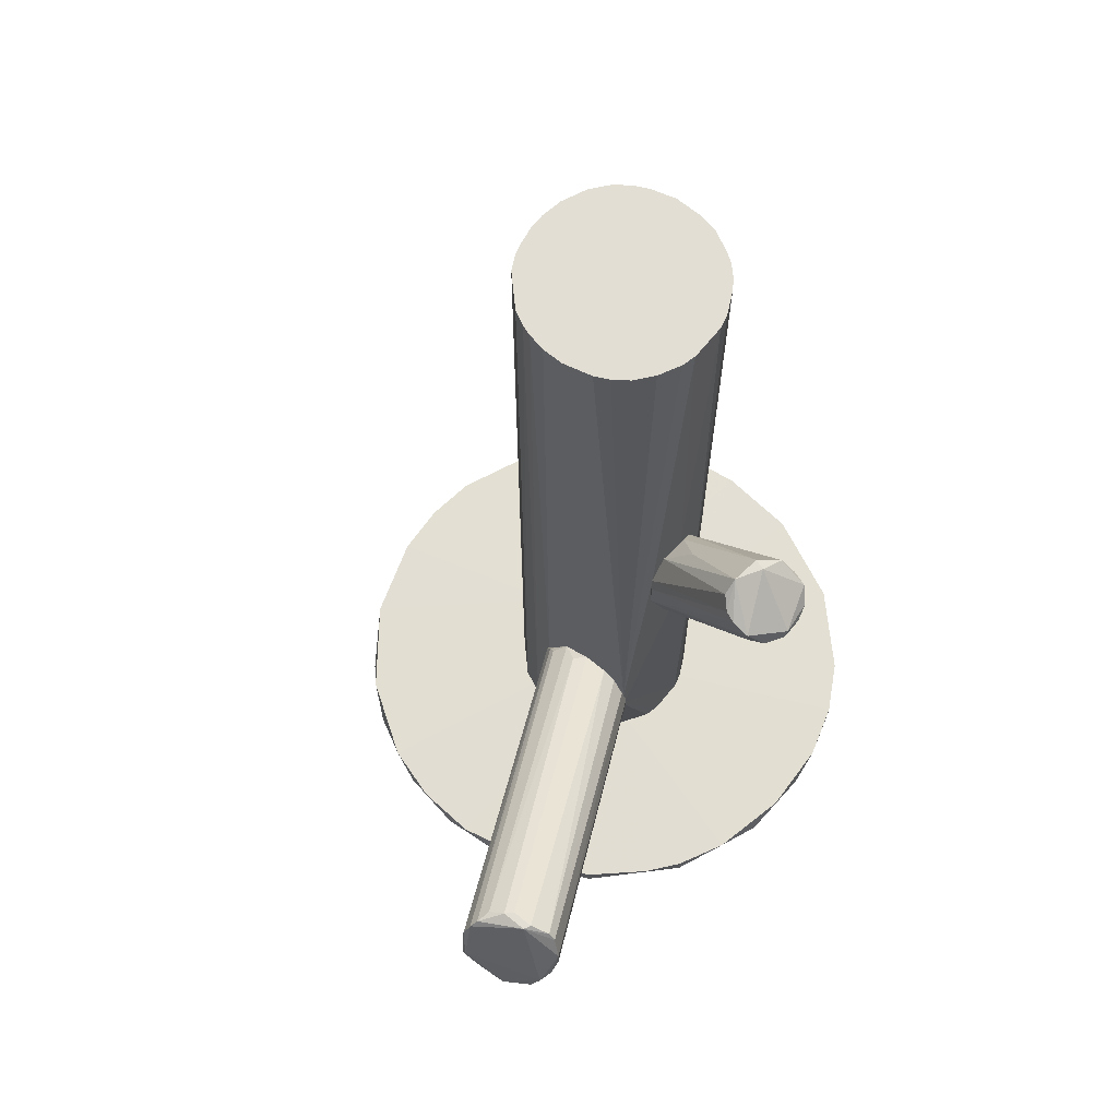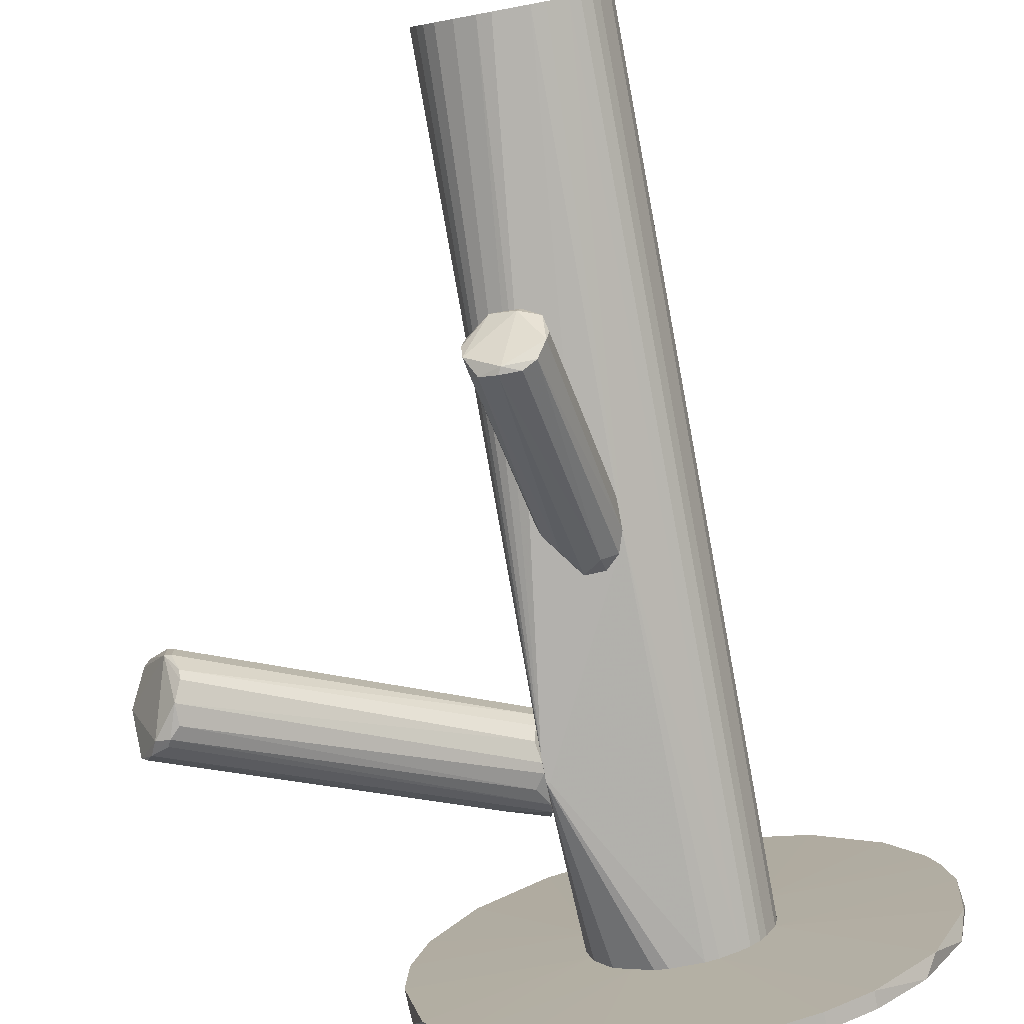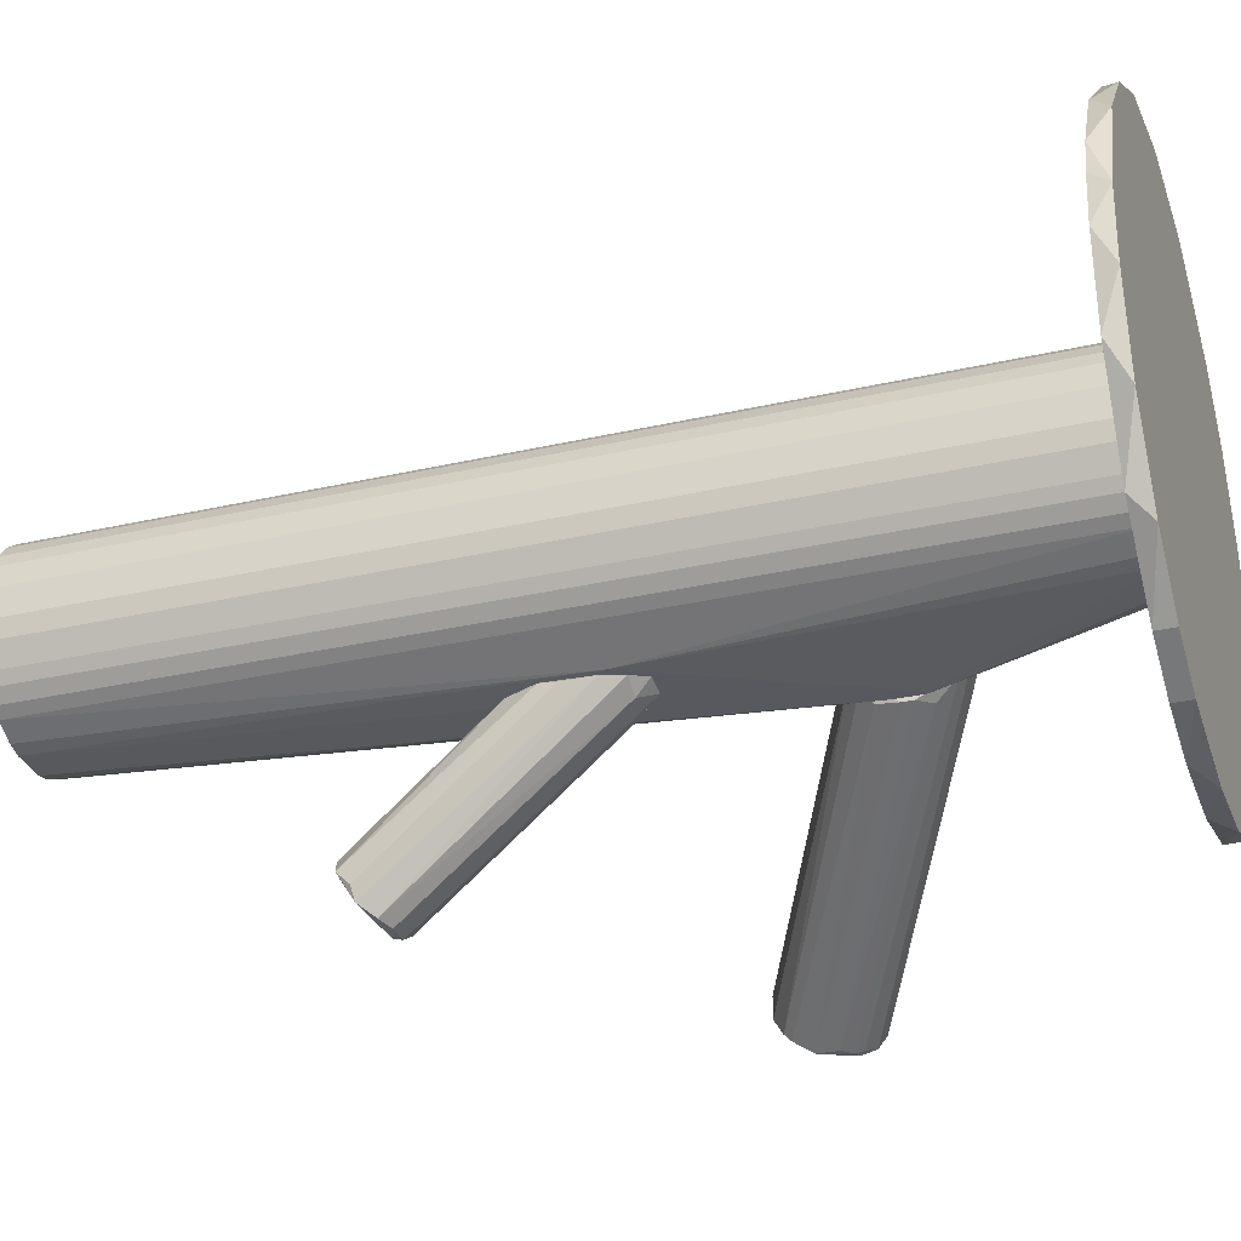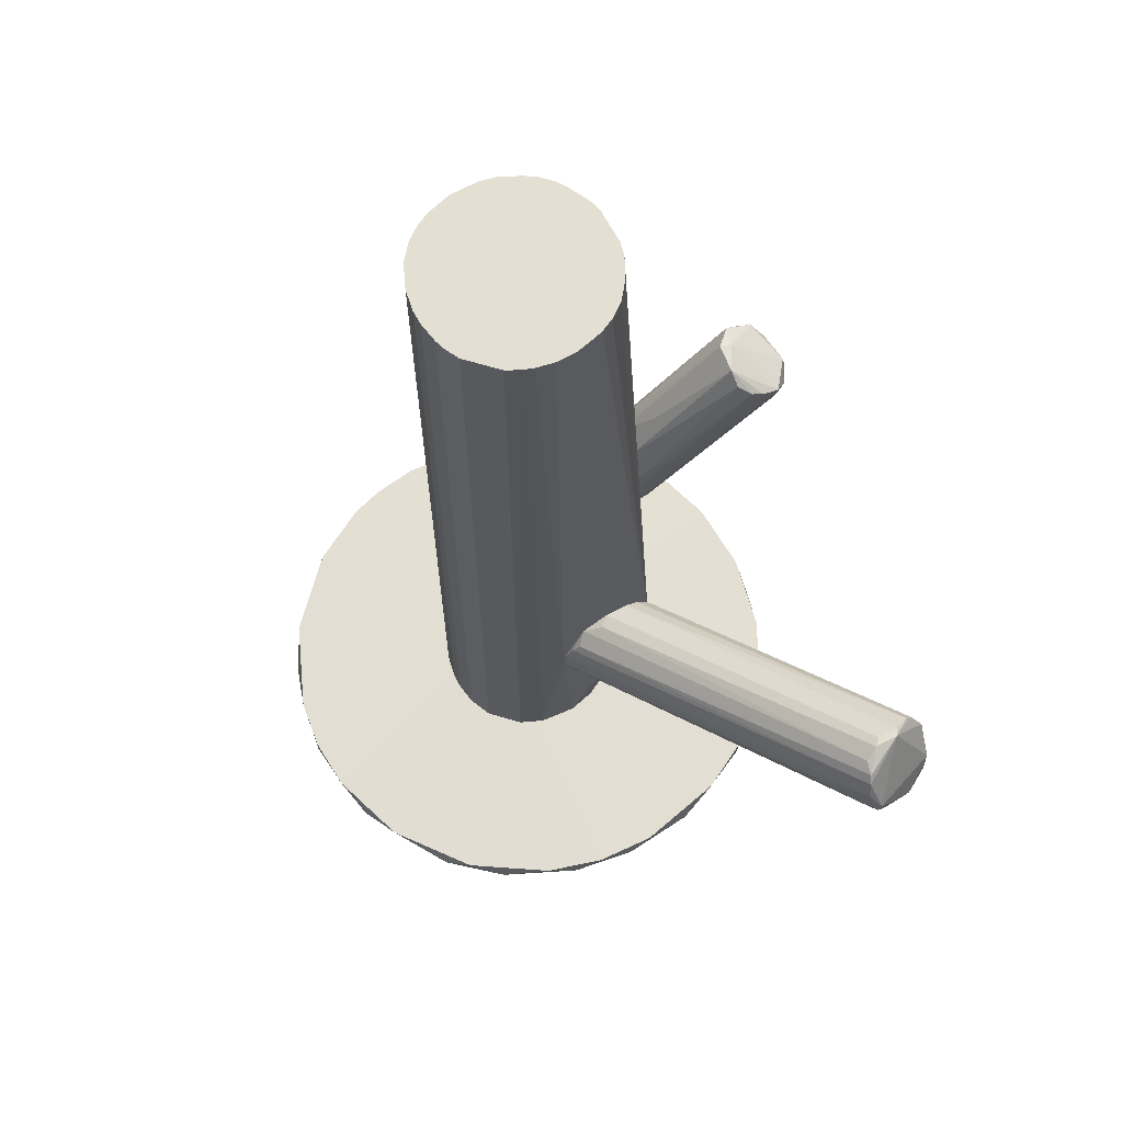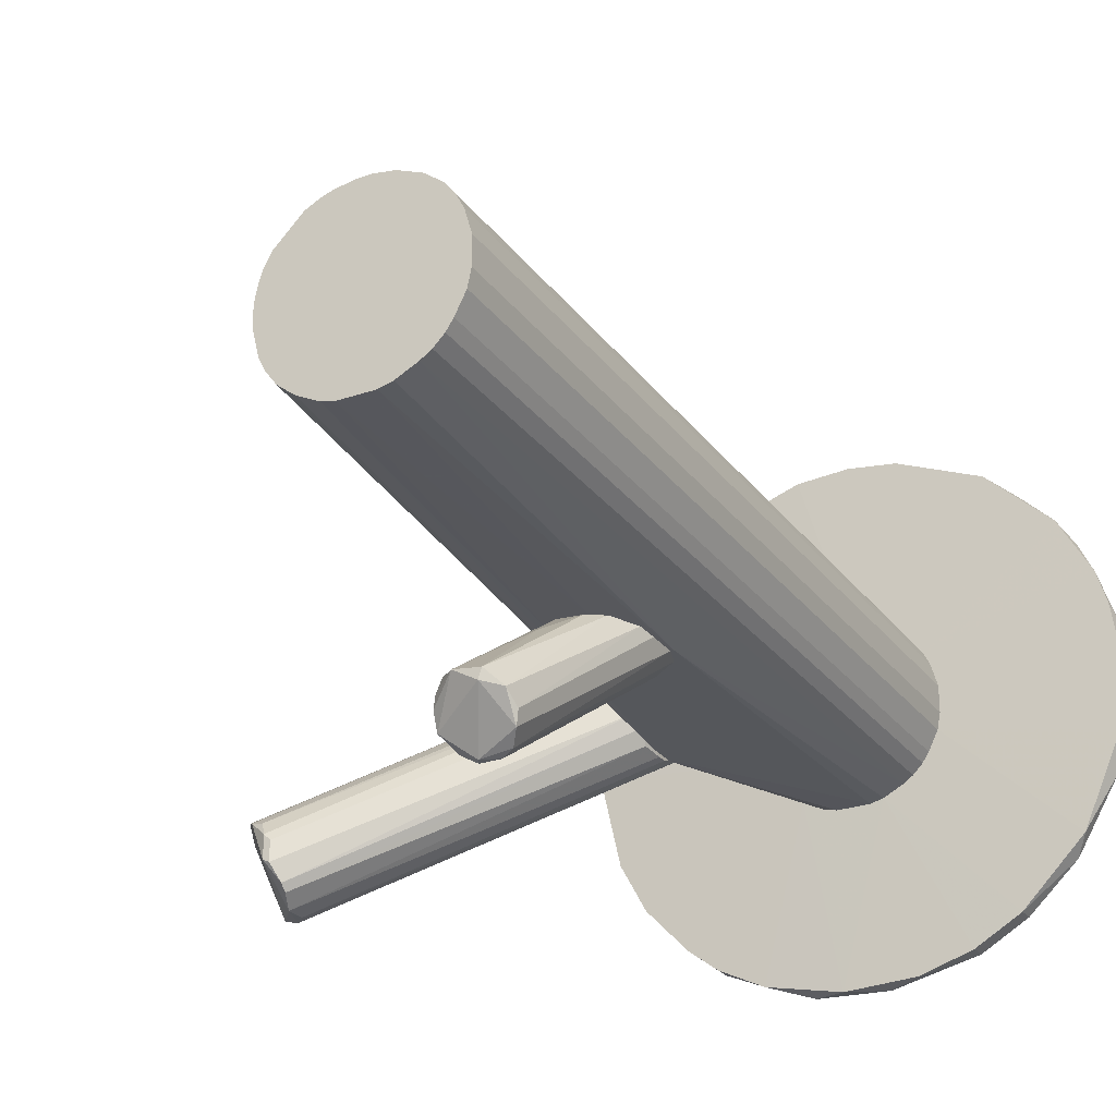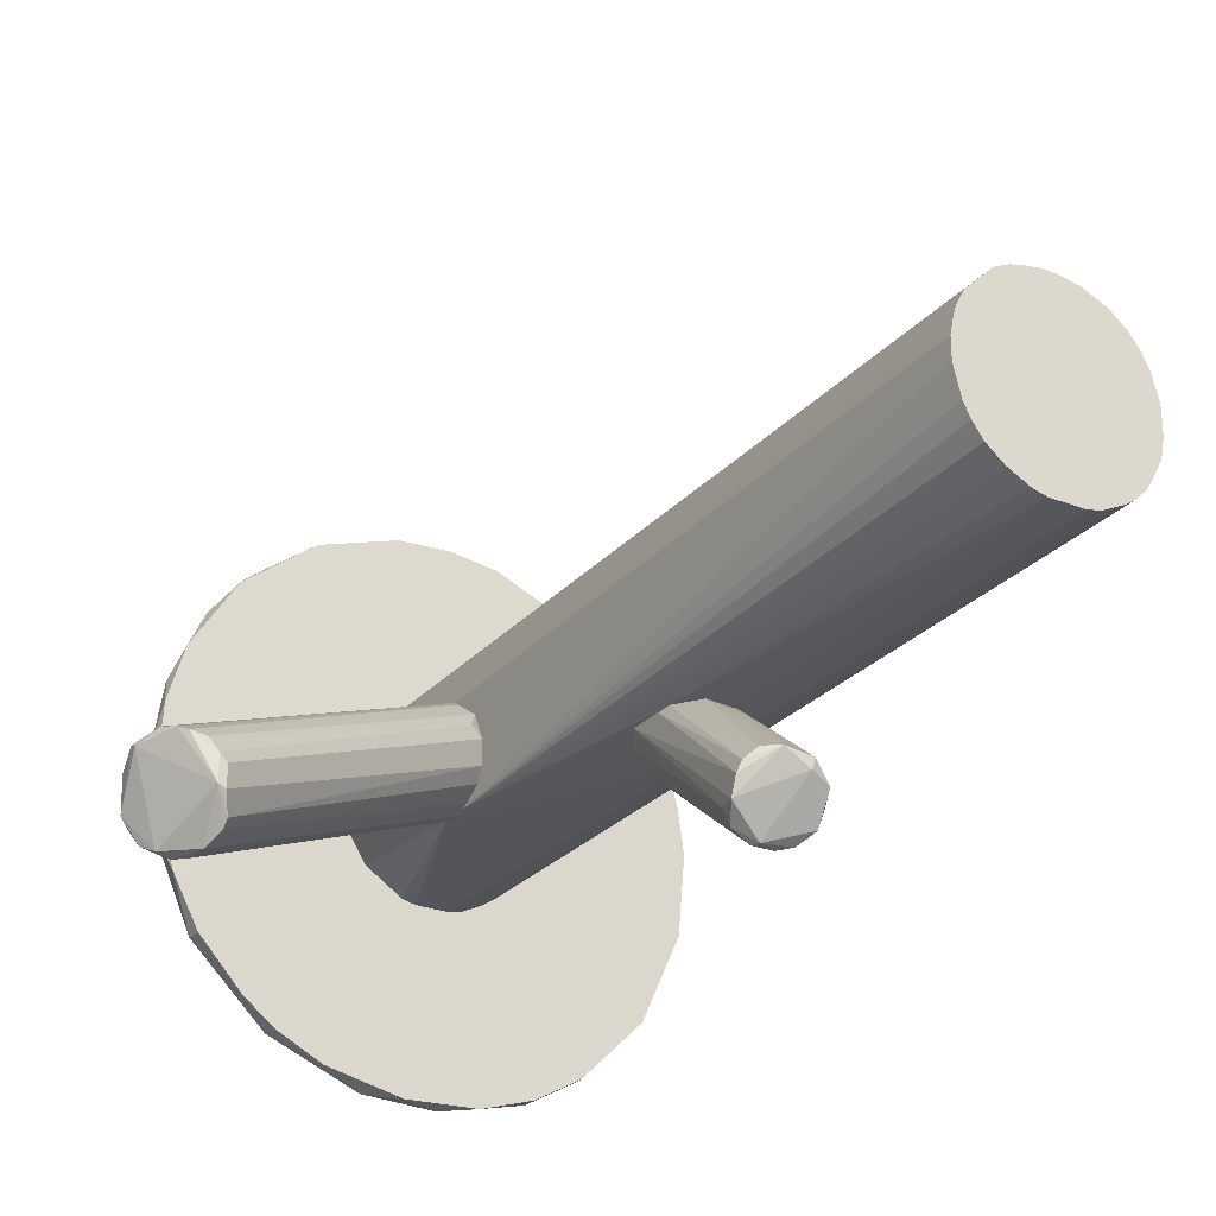
<metadata>
{"format":"obj","ext":"obj","renderer":"f3d","projection":"perspective","resolution":1024,"background":"white","views":[{"elev":67.3,"azim":-50.8,"up":"+Z"},{"elev":-79.2,"azim":10.6,"up":"+Y"},{"elev":-30.3,"azim":108.5,"up":"+Y"},{"elev":67.1,"azim":-118.3,"up":"+Z"},{"elev":-26.7,"azim":28.4,"up":"+Y"},{"elev":-26.6,"azim":-31.7,"up":"+Y"}]}
</metadata>
<code>
o convex_0
v 0.01747 -0.07422 -0.12
v 0.02591 0.07449 -0.12
v 0.02591 0.07449 -0.1247
v 0.09746 -0.004567 -0.1247
v -0.04937 -0.01773 -0.1247
v -0.0456 0.02929 -0.12
v 0.09556 0.01801 -0.12
v 0.05322 -0.06856 -0.1247
v 0.08427 -0.04316 -0.12
v 0.02498 0.02554 -0.1191
v -0.03807 -0.04316 -0.12
v -0.01737 -0.06291 -0.1247
v -0.02677 0.05566 -0.1247
v 0.07297 0.05566 -0.1247
v 0.06452 0.06225 -0.12
v -0.01172 0.06601 -0.12
v 0.008994 -0.0215 -0.1191
v 0.05322 -0.06856 -0.12
v 0.0805 -0.04786 -0.1247
v -0.04842 0.02082 -0.1247
v -0.05126 -0.003606 -0.12
v 0.04757 -0.008323 -0.1191
v 0.02873 -0.07422 -0.1247
v -0.01737 -0.06291 -0.12
v 0.09556 -0.01774 -0.12
v 0.08709 0.03871 -0.1247
v 0.08334 0.04436 -0.12
v -0.000425 0.07072 -0.1247
v -0.000425 0.01047 -0.1191
v 0.05227 0.06883 -0.1247
v -0.03807 -0.04316 -0.1247
v 0.008048 -0.07328 -0.1247
v -0.03242 0.05001 -0.12
v 0.09274 -0.02714 -0.1247
v 0.06639 -0.06103 -0.12
v -0.03902 0.04154 -0.1247
v -0.0456 -0.02904 -0.12
v 0.09651 0.01424 -0.1247
v 0.04475 0.01424 -0.1191
v 0.04003 0.0726 -0.12
v 0.03157 -0.02432 -0.1191
v 0.01087 0.07355 -0.12
v 0.03815 -0.07328 -0.12
v -0.00418 -0.06951 -0.12
v 0.09746 0.004822 -0.12
v -0.05126 0.002944 -0.1247
v -0.05031 0.01329 -0.12
v -0.001371 -0.007377 -0.1191
v 0.09274 0.02741 -0.12
v -0.02584 -0.05632 -0.12
v 0.06639 -0.06103 -0.1247
f 19 35 51
f 10 17 22
f 3 4 23
f 22 9 25
f 3 14 26
f 14 15 27
f 26 14 27
f 13 16 28
f 3 23 28
f 10 16 29
f 17 10 29
f 14 3 30
f 15 14 30
f 23 1 32
f 28 23 32
f 31 5 32
f 12 31 32
f 16 13 33
f 29 16 33
f 6 29 33
f 9 19 34
f 23 4 34
f 19 23 34
f 4 25 34
f 25 9 34
f 18 8 35
f 19 9 35
f 9 22 35
f 20 6 36
f 13 28 36
f 28 20 36
f 6 33 36
f 33 13 36
f 21 5 37
f 5 31 37
f 31 11 37
f 4 3 38
f 3 26 38
f 15 10 39
f 10 22 39
f 27 15 39
f 3 2 40
f 2 10 40
f 10 15 40
f 30 3 40
f 15 30 40
f 17 1 41
f 22 17 41
f 18 35 41
f 35 22 41
f 2 3 42
f 10 2 42
f 16 10 42
f 3 28 42
f 28 16 42
f 8 18 43
f 1 23 43
f 23 8 43
f 41 1 43
f 18 41 43
f 1 17 44
f 24 12 44
f 17 24 44
f 32 1 44
f 12 32 44
f 25 4 45
f 22 25 45
f 4 38 45
f 38 7 45
f 7 39 45
f 39 22 45
f 5 21 46
f 20 28 46
f 32 5 46
f 28 32 46
f 6 20 47
f 29 6 47
f 21 29 47
f 46 21 47
f 20 46 47
f 11 17 48
f 17 29 48
f 29 21 48
f 37 11 48
f 21 37 48
f 26 27 49
f 7 38 49
f 38 26 49
f 39 7 49
f 27 39 49
f 17 11 50
f 12 24 50
f 24 17 50
f 11 31 50
f 31 12 50
f 8 23 51
f 23 19 51
f 35 8 51
o convex_1
v -0.003255 -0.0234 -0.05036
v -0.004204 -0.01305 -0.07765
v -0.004204 -0.007405 -0.07765
v -0.09737 -0.04693 -0.02213
v -0.08608 -0.06763 -0.02589
v -0.08702 -0.04693 -0.009889
v -0.005144 -0.000807 -0.05788
v -0.08137 -0.06292 -0.01083
v -0.09549 -0.05821 -0.03154
v -0.003255 -0.02811 -0.06164
v -0.003255 -0.01305 -0.04847
v -0.004204 0.000128 -0.072
v -0.003255 -0.02152 -0.07388
v -0.09642 -0.04975 -0.02965
v -0.09455 -0.0441 -0.01648
v -0.08325 -0.05821 -0.008001
v -0.08325 -0.06763 -0.01742
v -0.09173 -0.06481 -0.02965
v -0.003255 -0.005522 -0.05223
v -0.004204 -0.02716 -0.05318
v -0.09737 -0.04598 -0.02401
v -0.004204 0.001069 -0.06259
v -0.08514 -0.05069 -0.008001
v -0.003255 -0.02434 -0.07106
v -0.09079 -0.04598 -0.01083
v -0.0155 -0.02246 -0.07106
v -0.003255 -0.01964 -0.04847
v -0.07666 -0.03469 -0.02965
v -0.08514 -0.05728 -0.008001
v -0.004204 -0.004574 -0.0767
v -0.003255 0.001069 -0.06918
v -0.08325 -0.06763 -0.02307
v -0.006083 -0.02811 -0.06541
v -0.08043 -0.04504 -0.03906
v -0.08985 -0.06669 -0.02589
v -0.08137 -0.06481 -0.01271
v -0.006083 -0.01022 -0.04847
v -0.004204 0.001069 -0.06918
v -0.09361 -0.06104 -0.03154
v -0.08325 -0.05257 -0.008001
v -0.09267 -0.04504 -0.01271
v -0.006083 -0.00269 -0.05506
v -0.003255 -0.02811 -0.05882
v -0.08702 -0.06669 -0.02777
v -0.09455 -0.04504 -0.02683
f 81 65 96
f 54 53 60
f 52 61 62
f 53 54 64
f 62 61 64
f 62 64 70
f 60 55 72
f 65 60 72
f 55 66 72
f 66 58 73
f 58 70 73
f 64 61 75
f 69 64 75
f 74 57 76
f 60 53 77
f 53 64 77
f 64 69 77
f 59 52 78
f 52 62 78
f 67 59 78
f 62 67 78
f 72 66 79
f 66 73 79
f 59 67 80
f 67 74 80
f 74 76 80
f 64 54 82
f 70 64 82
f 73 70 82
f 54 81 82
f 81 63 82
f 68 56 83
f 61 68 83
f 56 75 84
f 75 61 84
f 83 56 84
f 61 83 84
f 54 60 85
f 60 65 85
f 81 54 85
f 65 81 85
f 55 60 86
f 56 68 86
f 60 69 86
f 69 56 86
f 68 80 86
f 80 55 86
f 52 59 87
f 71 52 87
f 68 71 87
f 59 80 87
f 80 68 87
f 70 57 88
f 62 70 88
f 57 74 88
f 63 72 89
f 72 79 89
f 79 73 89
f 73 82 89
f 82 63 89
f 69 60 90
f 60 77 90
f 77 69 90
f 67 62 91
f 74 67 91
f 62 88 91
f 88 74 91
f 58 66 92
f 66 55 92
f 55 80 92
f 80 76 92
f 57 70 93
f 70 58 93
f 76 57 93
f 58 92 93
f 92 76 93
f 61 52 94
f 68 61 94
f 52 71 94
f 71 68 94
f 56 69 95
f 75 56 95
f 69 75 95
f 65 72 96
f 72 63 96
f 63 81 96
o convex_2
v 0.01274 -0.03469 0.03247
v 0.005219 -0.06952 0.0447
v 0.01086 -0.06952 0.0447
v 0.01557 -0.02811 -0.01365
v 0.02686 -0.02811 0.004242
v 0.005219 -0.02811 0.01177
v 0.01274 -0.05351 0.05695
v -0.002311 -0.05822 0.05129
v 0.01745 -0.06575 0.05035
v 0.02498 -0.02811 -0.009882
v 0.007101 -0.03093 -0.00141
v 0.02216 -0.02716 0.01742
v 0.001456 -0.05257 0.05412
v 0.01745 -0.05822 0.05506
v 0.000513 -0.06668 0.0447
v 0.01086 -0.02716 0.02119
v 0.006159 -0.02716 0.000476
v -0.002311 -0.06292 0.04941
v 0.02121 -0.02716 -0.01365
v 0.005219 -0.05257 0.05695
v 0.01463 -0.06857 0.04659
v 0.02686 -0.02811 -0.00423
v 0.02027 -0.03093 -0.009882
v 0.01086 -0.03187 -0.006116
v 0.02592 -0.02716 0.008948
v 0.006159 -0.02716 0.01459
v 0.01181 -0.05634 0.05695
v 0.006159 -0.06952 0.04659
v 0.01839 -0.06198 0.05129
v 0.01839 -0.02811 0.02211
v -0.001369 -0.06292 0.0447
v -0.001369 -0.0554 0.05223
f 109 122 128
f 108 103 110
f 104 102 113
f 100 107 113
f 112 108 113
f 104 113 114
f 100 113 115
f 113 108 115
f 103 97 116
f 97 112 116
f 112 109 116
f 104 114 116
f 117 106 118
f 106 115 118
f 105 117 118
f 99 98 119
f 98 100 119
f 100 115 119
f 115 106 119
f 117 99 119
f 106 117 119
f 100 98 120
f 107 100 120
f 98 111 120
f 111 107 120
f 108 110 121
f 115 108 121
f 101 118 121
f 118 115 121
f 109 112 122
f 113 102 122
f 112 113 122
f 110 103 123
f 105 110 123
f 103 116 123
f 116 114 123
f 98 99 124
f 111 98 124
f 114 111 124
f 99 117 124
f 117 105 124
f 105 123 124
f 123 114 124
f 110 105 125
f 118 101 125
f 105 118 125
f 101 121 125
f 121 110 125
f 97 103 126
f 103 108 126
f 112 97 126
f 108 112 126
f 107 111 127
f 113 107 127
f 111 114 127
f 114 113 127
f 102 104 128
f 104 116 128
f 116 109 128
f 122 102 128
o convex_3
v 0.03722 0.02178 0.1247
v -0.003255 -0.02716 -0.06447
v -0.002312 -0.02716 -0.06447
v 0.02122 0.02555 -0.1191
v 0.04474 -0.01398 -0.1191
v 0.03157 -0.02433 0.1247
v -0.000427 0.01049 0.1247
v -0.00137 0.00766 -0.1191
v 0.04851 -0.003629 0.1247
v 0.04474 0.01425 -0.1191
v 0.004275 -0.01775 0.1247
v 0.0278 -0.02527 -0.1191
v 0.01275 0.02366 0.1247
v 0.008983 0.02178 -0.1191
v -0.002312 -0.00269 0.1247
v 0.004275 -0.01775 -0.1191
v 0.04004 -0.01963 0.1247
v 0.04663 0.01049 0.1247
v 0.04851 0.003899 -0.1191
v 0.03345 0.02366 -0.1191
v 0.02498 0.02555 0.1247
v 0.0184 -0.02527 0.1247
v 0.02686 -0.02716 -0.006101
v -0.003255 0.001072 -0.07105
v 0.04004 -0.01963 -0.1191
v 0.001453 0.01425 0.1247
v 0.001453 0.01425 -0.1191
v 0.04757 -0.008334 -0.1191
v 0.04474 -0.01398 0.1247
v -0.002312 -0.00269 -0.1191
v 0.04192 0.01802 -0.1191
v 0.04192 0.01802 0.1247
v 0.00616 -0.02716 0.01172
v 0.01463 -0.02433 -0.1191
v -0.000427 -0.01021 0.1247
v 0.008983 0.02178 0.1247
v 0.04851 0.003899 0.1247
v 0.008983 -0.02151 0.1247
v 0.01557 0.0246 -0.1191
v 0.02122 0.02555 0.1247
v 0.03062 0.0246 0.1247
v 0.02498 0.02555 -0.1191
v -0.003255 -0.02716 -0.05693
v -0.002312 0.002955 0.1247
v 0.04757 -0.008334 0.1247
v 0.04851 -0.003629 -0.1191
v 0.03722 -0.02151 -0.1191
v 0.0278 -0.02527 0.1247
v 0.04286 -0.01681 -0.1191
v 0.03722 0.02178 -0.1191
v 0.04663 0.01049 -0.1191
v 0.03722 -0.02151 0.1247
v -0.000427 -0.01021 -0.1191
v 0.01463 -0.02433 0.1247
v 0.04474 0.01425 0.1247
v 0.0184 -0.02716 0.01927
v 0.04286 -0.01681 0.1247
v 0.01557 0.0246 0.1247
v 0.03062 0.0246 -0.1191
v 0.001453 -0.01398 0.1247
v 0.03157 -0.02433 -0.1191
v -0.00137 0.00766 0.1247
v 0.0184 -0.02527 -0.1191
v -0.003255 -0.01116 -0.04941
f 172 152 192
f 134 129 135
f 132 133 136
f 129 134 137
f 133 132 138
f 134 135 139
f 131 130 140
f 136 133 140
f 135 129 141
f 132 136 142
f 139 135 143
f 136 140 144
f 137 134 145
f 129 137 146
f 133 138 147
f 138 132 148
f 141 129 149
f 134 139 150
f 130 131 151
f 131 140 151
f 140 133 153
f 135 141 154
f 154 142 155
f 136 135 155
f 142 136 155
f 135 154 155
f 133 147 156
f 137 145 157
f 133 156 157
f 136 144 158
f 130 152 158
f 152 136 158
f 138 148 159
f 129 146 160
f 159 129 160
f 138 159 160
f 130 151 161
f 130 144 162
f 144 140 162
f 139 143 163
f 141 142 164
f 154 141 164
f 142 154 164
f 146 137 165
f 147 146 165
f 137 147 165
f 150 139 166
f 132 142 167
f 142 141 167
f 141 149 168
f 149 132 168
f 132 167 168
f 129 148 169
f 149 129 169
f 149 169 170
f 148 132 170
f 132 149 170
f 152 130 171
f 130 161 171
f 163 143 171
f 166 139 171
f 143 135 172
f 156 137 173
f 137 157 173
f 157 156 173
f 147 137 174
f 137 156 174
f 156 147 174
f 140 153 175
f 153 145 175
f 134 150 176
f 151 134 176
f 153 133 177
f 145 153 177
f 133 157 177
f 148 129 178
f 129 159 178
f 159 148 178
f 138 146 179
f 147 138 179
f 146 147 179
f 145 134 180
f 134 151 180
f 151 175 180
f 175 145 180
f 144 130 181
f 130 158 181
f 158 144 181
f 161 150 182
f 150 166 182
f 171 161 182
f 166 171 182
f 146 138 183
f 160 146 183
f 138 160 183
f 150 161 184
f 161 151 184
f 176 150 184
f 151 176 184
f 157 145 185
f 145 177 185
f 177 157 185
f 167 141 186
f 141 168 186
f 168 167 186
f 169 148 187
f 170 169 187
f 148 170 187
f 139 163 188
f 171 139 188
f 163 171 188
f 151 140 189
f 140 175 189
f 175 151 189
f 135 136 190
f 136 152 190
f 172 135 190
f 152 172 190
f 140 130 191
f 130 162 191
f 162 140 191
f 152 171 192
f 171 143 192
f 143 172 192

</code>
